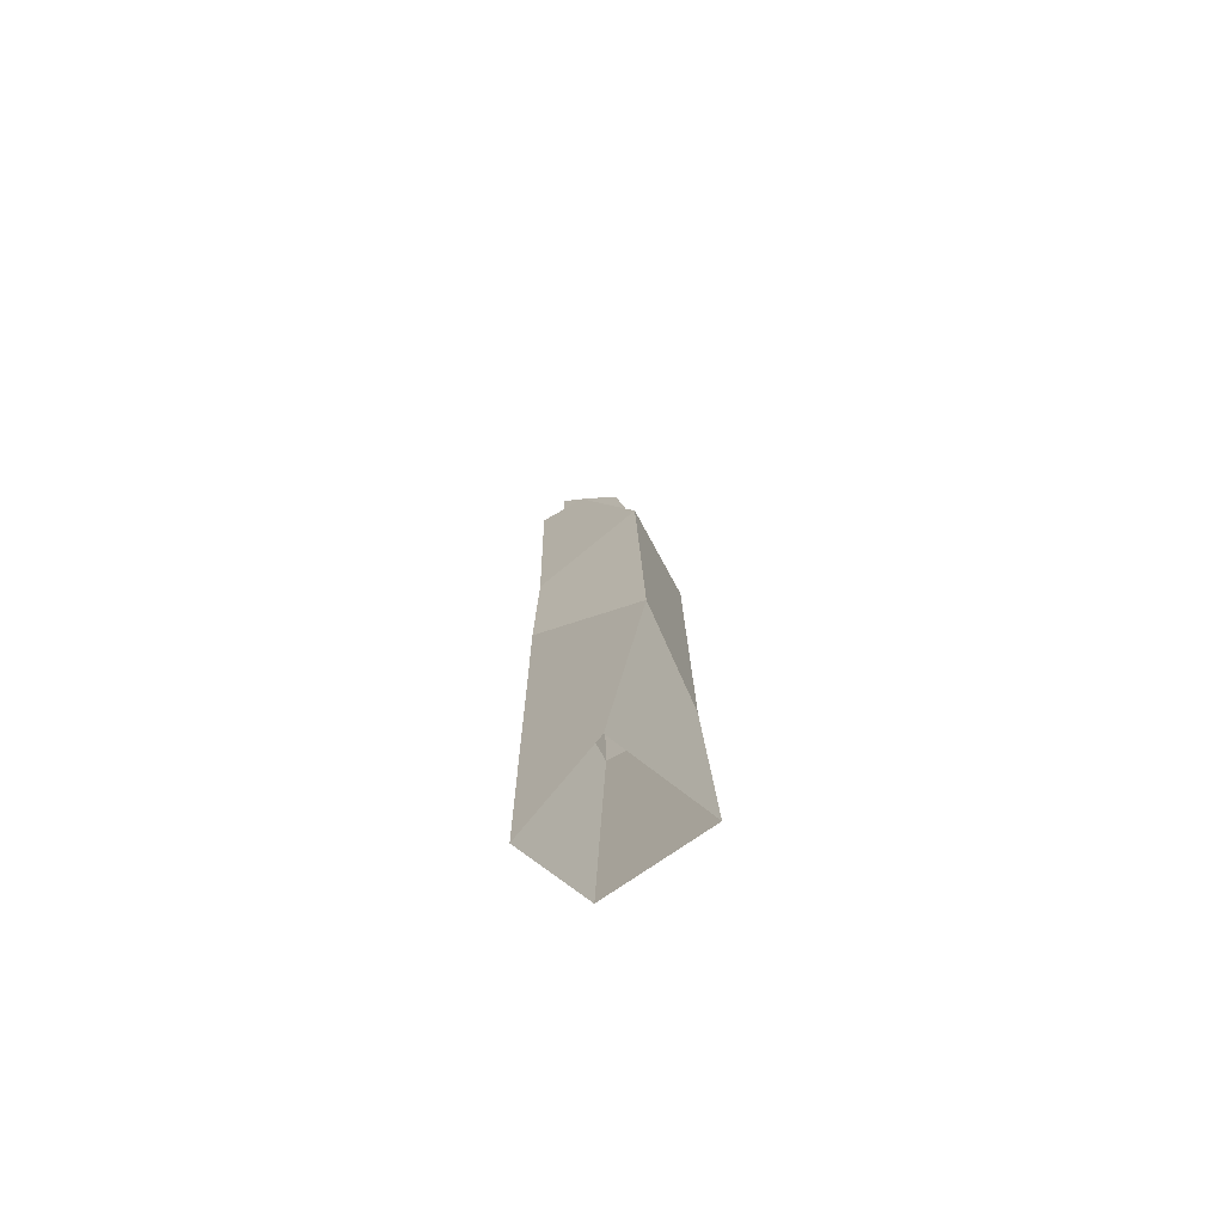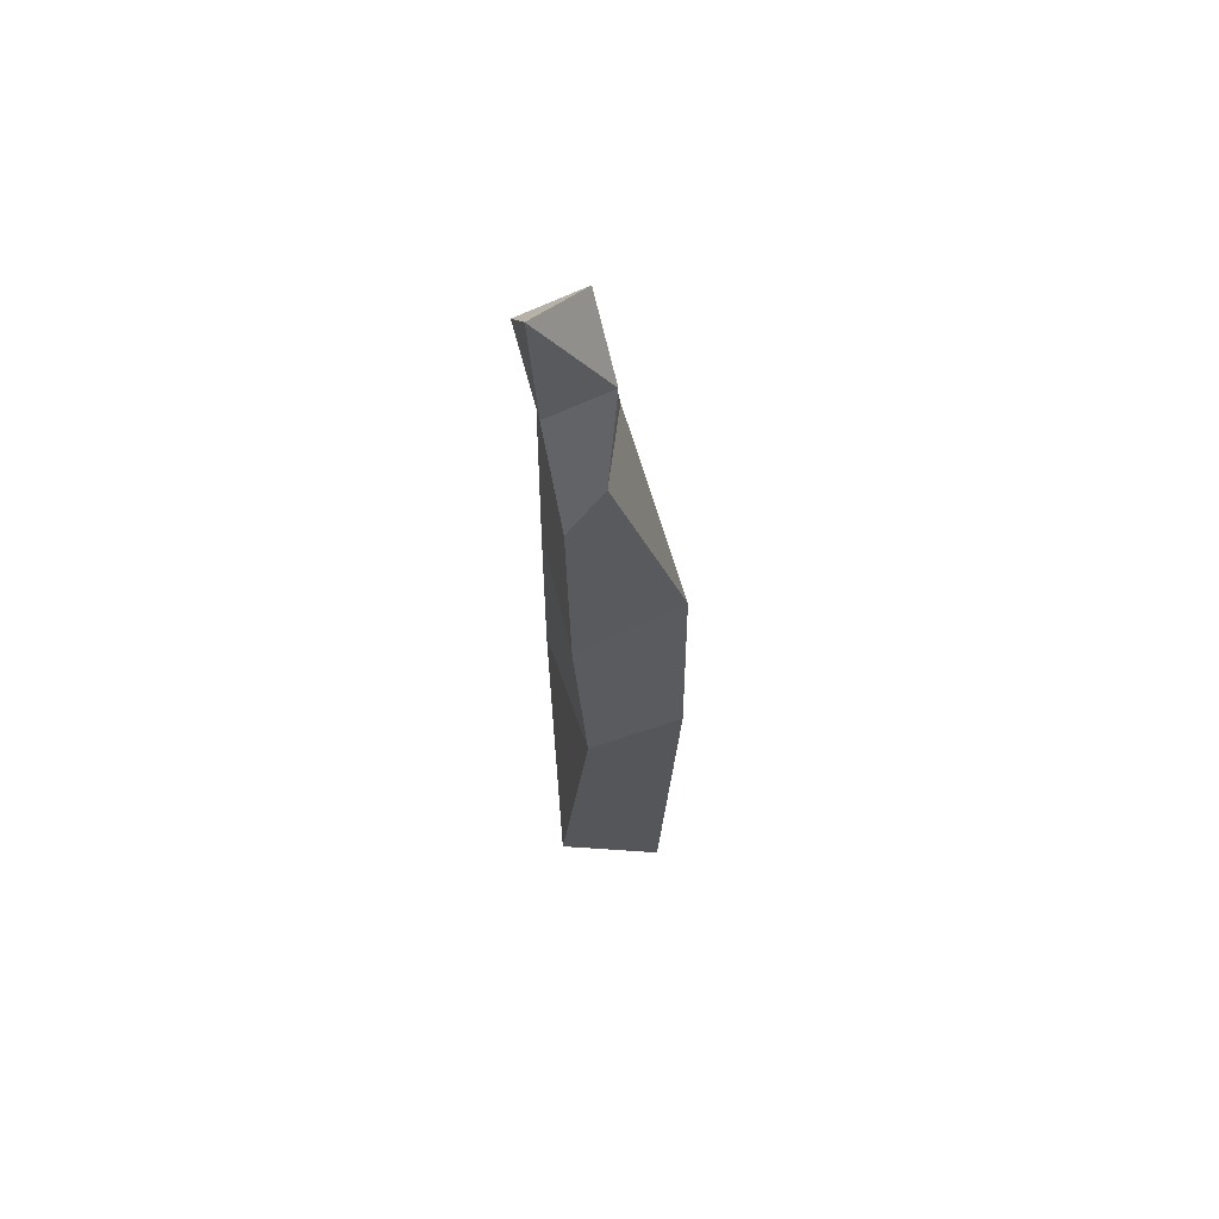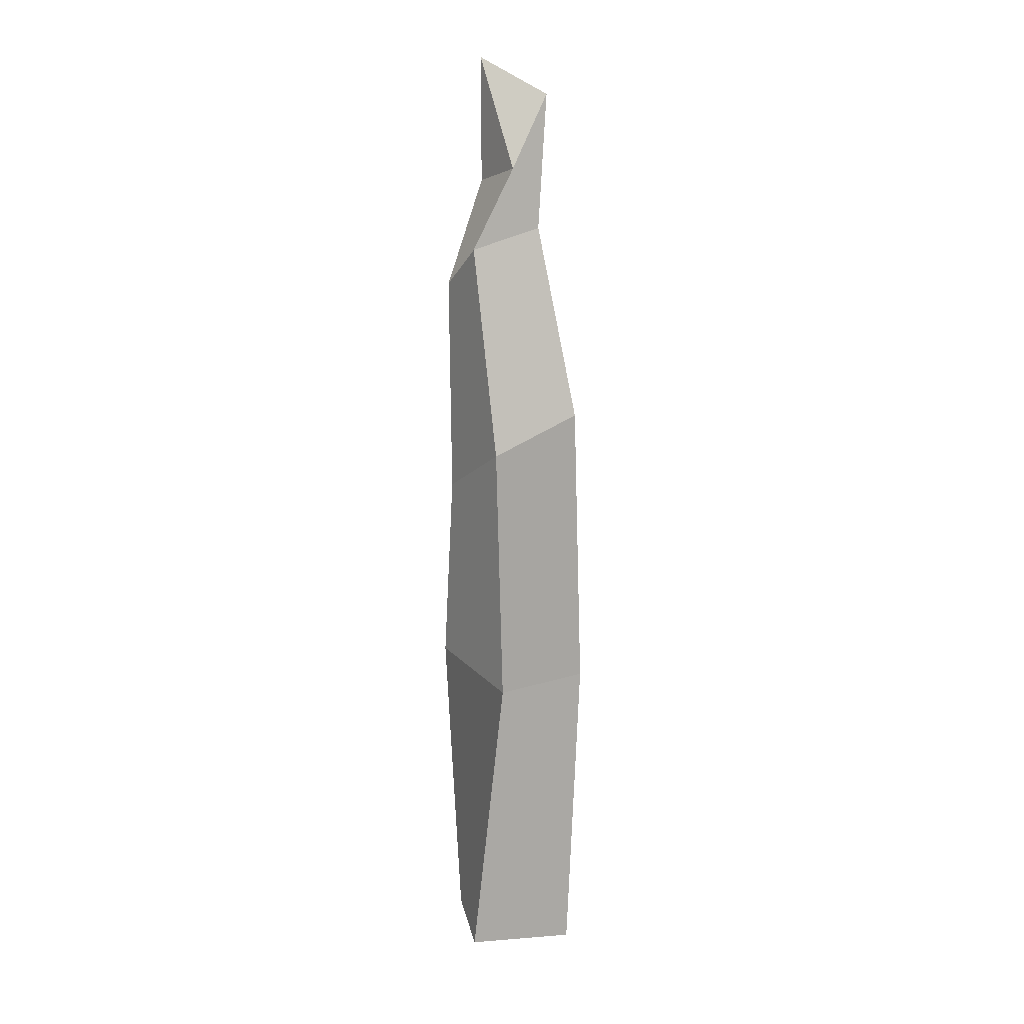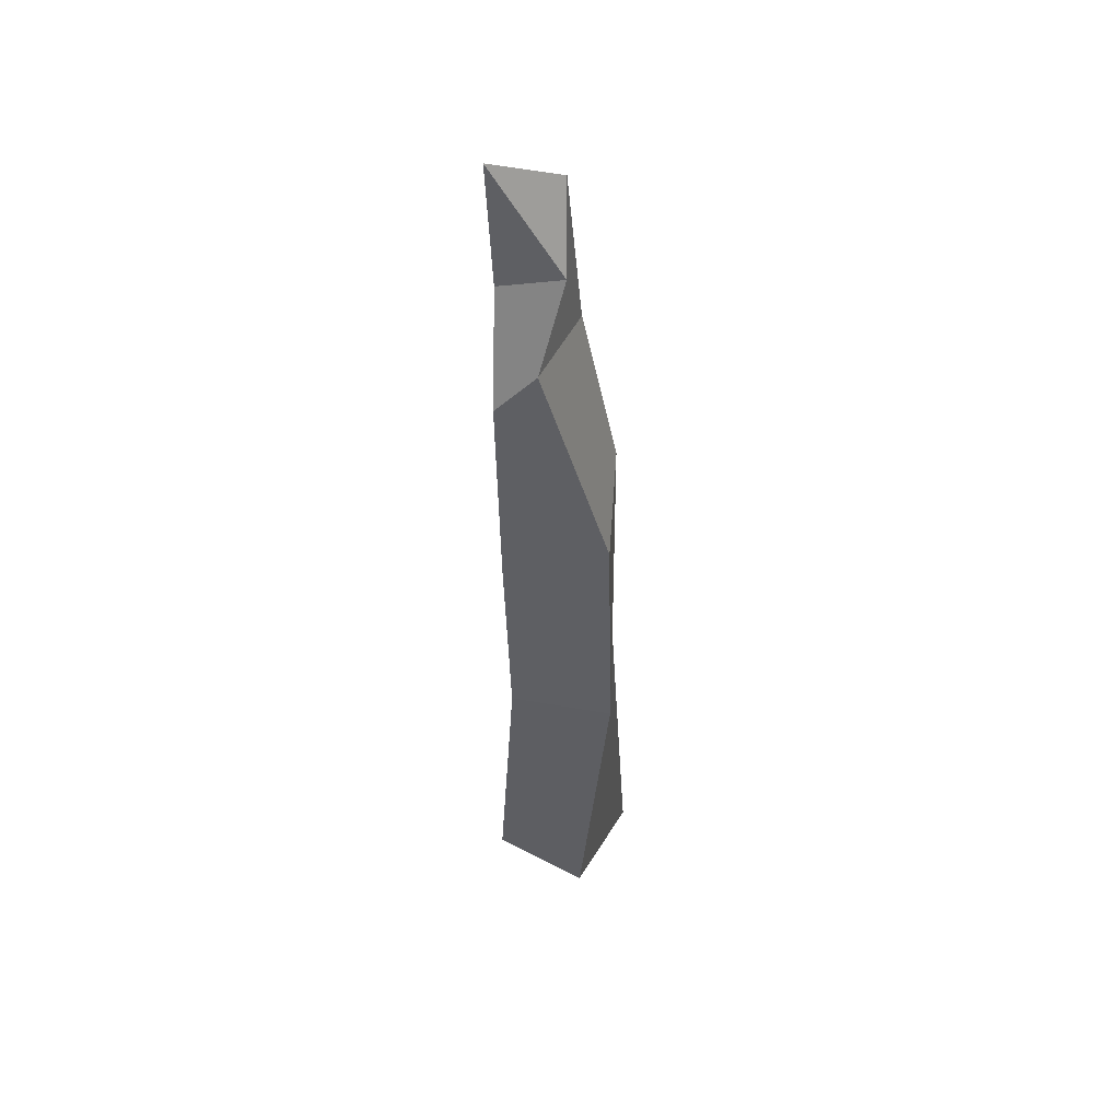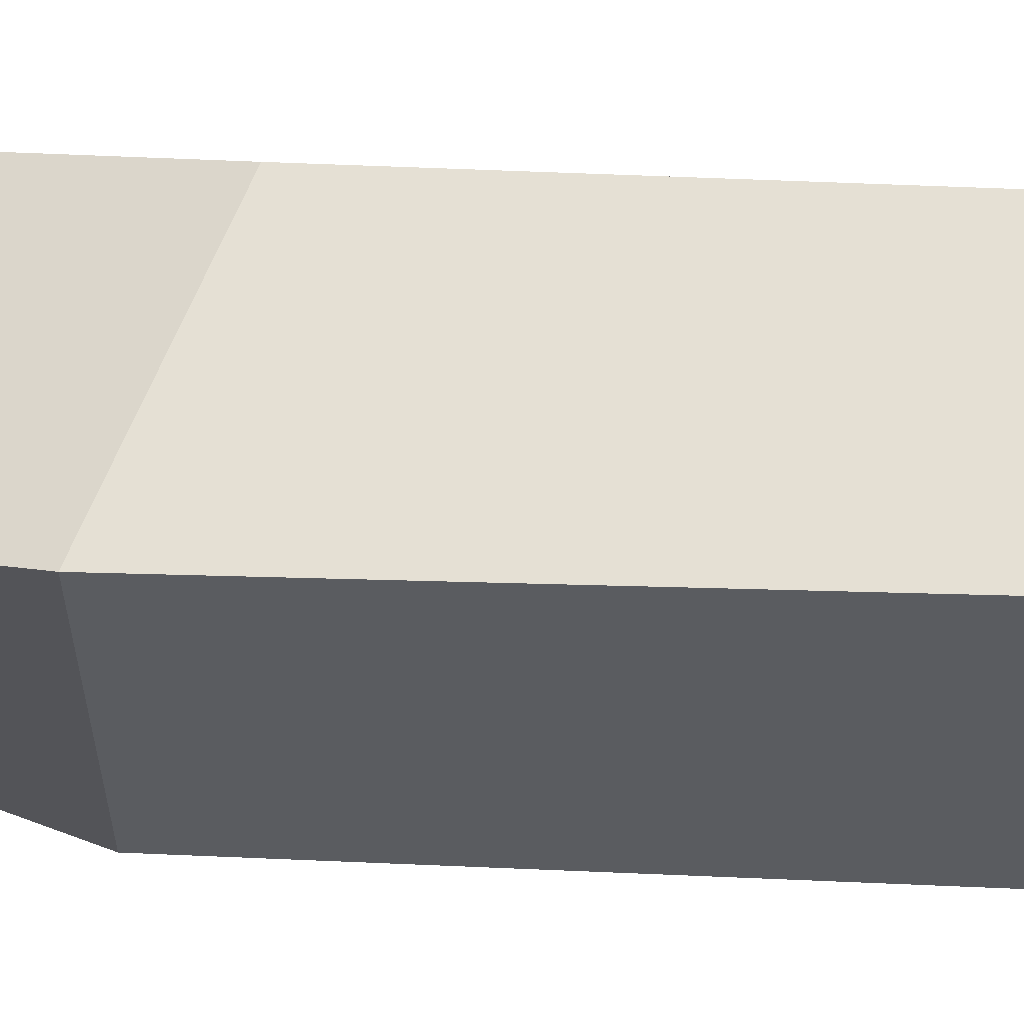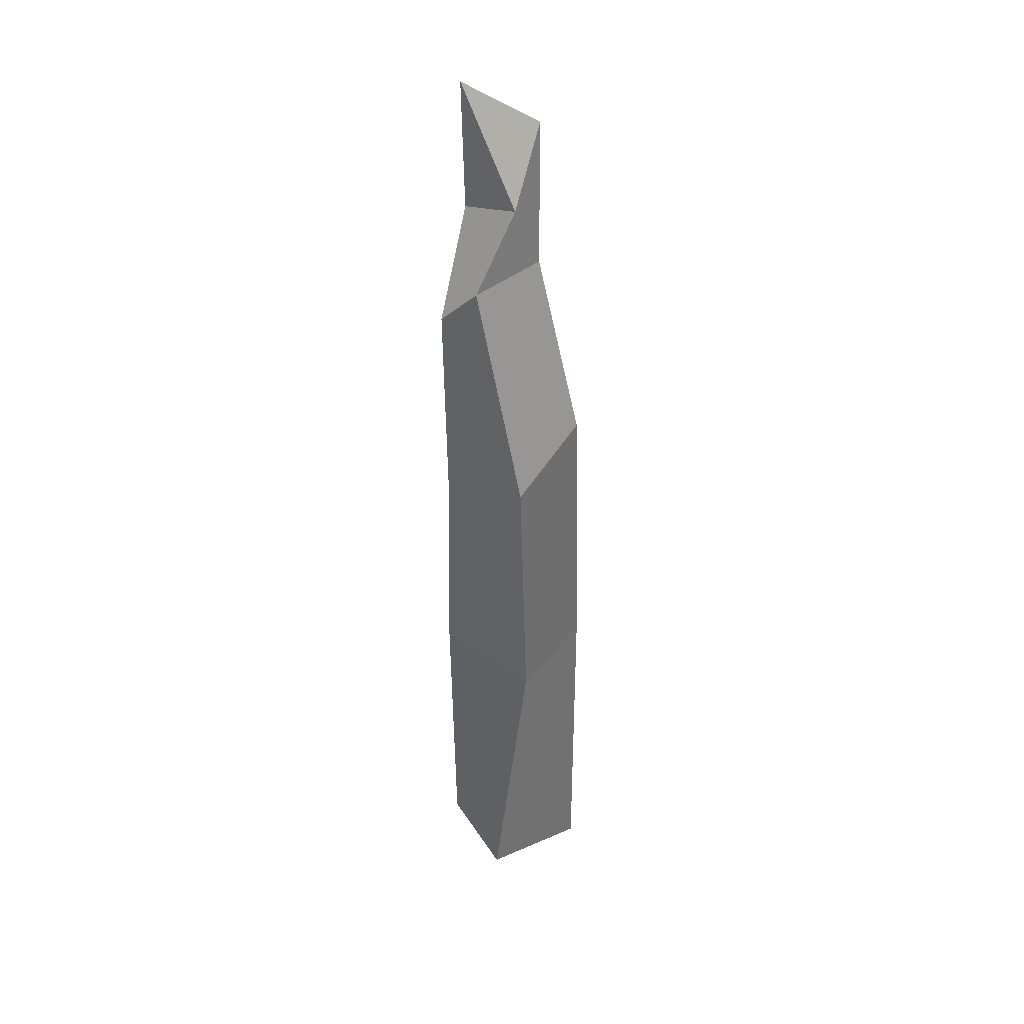
<metadata>
{"format":"obj","ext":"obj","renderer":"f3d","projection":"perspective","resolution":1024,"background":"white","views":[{"elev":-71.1,"azim":-38.5,"up":"+Z"},{"elev":62.8,"azim":-86.0,"up":"+Z"},{"elev":13.9,"azim":-9.9,"up":"+Z"},{"elev":49.2,"azim":-60.0,"up":"+Z"},{"elev":-9.1,"azim":75.6,"up":"+Y"},{"elev":37.7,"azim":-28.9,"up":"+Z"}]}
</metadata>
<code>
v -0.4371 -0.4371 -0.7406
v -0.192 -0.5839 1.761
v -0.4371 0.4371 -0.7406
v -0.6049 0.1643 1.963
v 0.1883 0.4371 -0.7406
v 0.3843 0.5839 1.951
v 0.4371 -0.4371 -0.7406
v 0.6049 -0.1643 1.749
v 0.5294 -0.1853 4.184
v -0.243 -0.557 3.916
v 0.3314 0.5686 3.796
v -0.5118 0.2774 3.491
v 0.2227 -0.0236 5.826
v -0.3407 0.02315 5.641
v 0.3171 0.5506 5.564
v -0.5271 0.2998 5.322
v 0.3276 0.1663 6.963
v -0.001907 -0.02261 6.338
v 0.1303 0.6524 6.84
v -0.1992 0.4634 6.215
v -0.1943 0.5214 7.276
f 1 2 4 3
f 3 4 6 5
f 5 6 8 7
f 7 8 2 1
f 2 8 9 10
f 8 6 11 9
f 6 4 12 11
f 4 2 10 12
f 10 9 13 14
f 9 11 15 13
f 11 12 16 15
f 12 10 14 16
f 14 13 17 18
f 13 15 19 17
f 15 16 20 19
f 16 14 18 20
f 18 17 21
f 17 19 21
f 19 20 21
f 20 18 21

</code>
